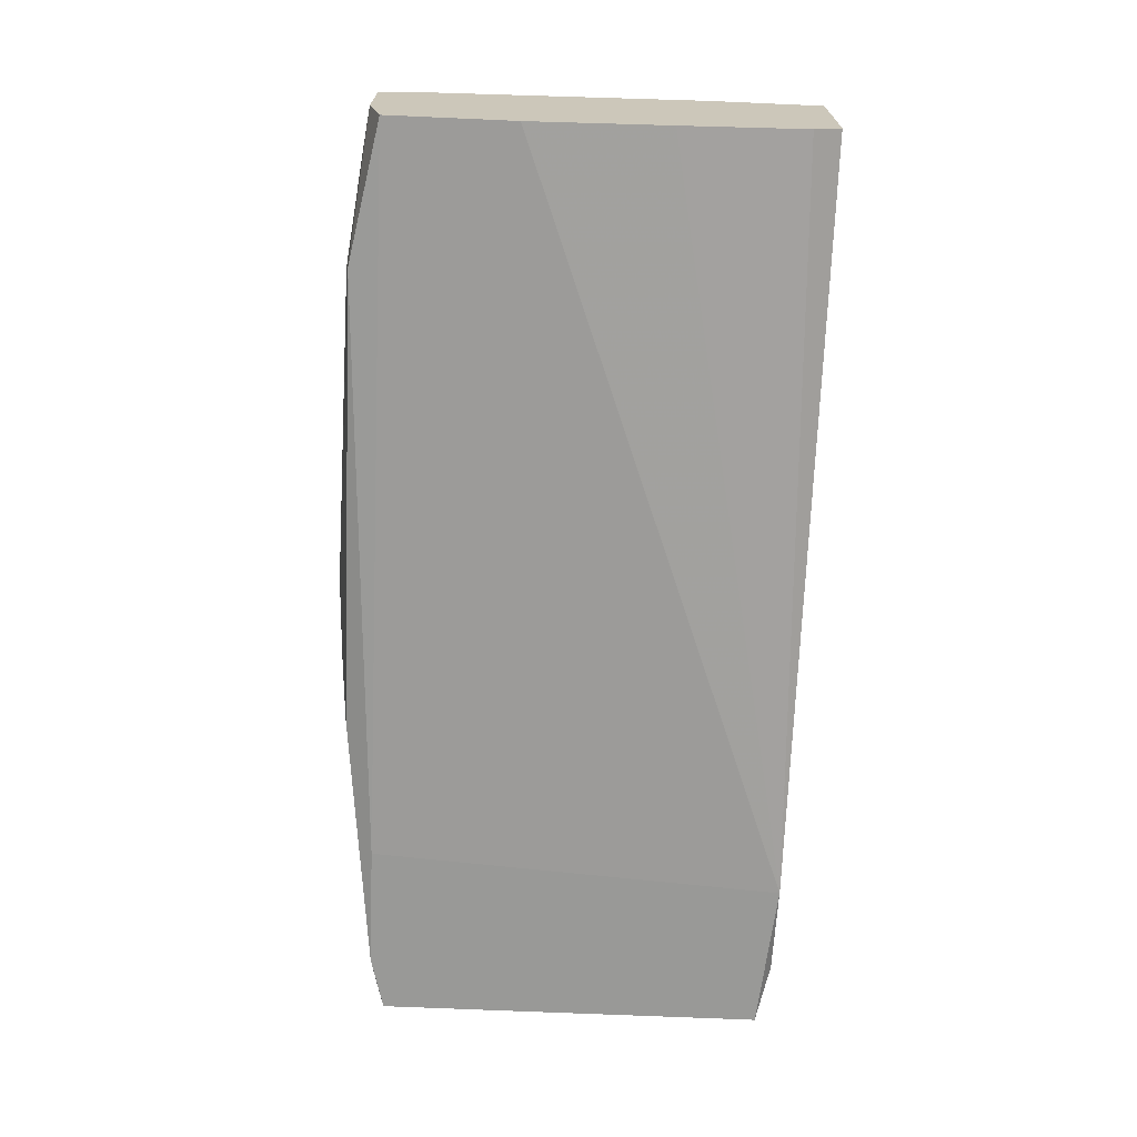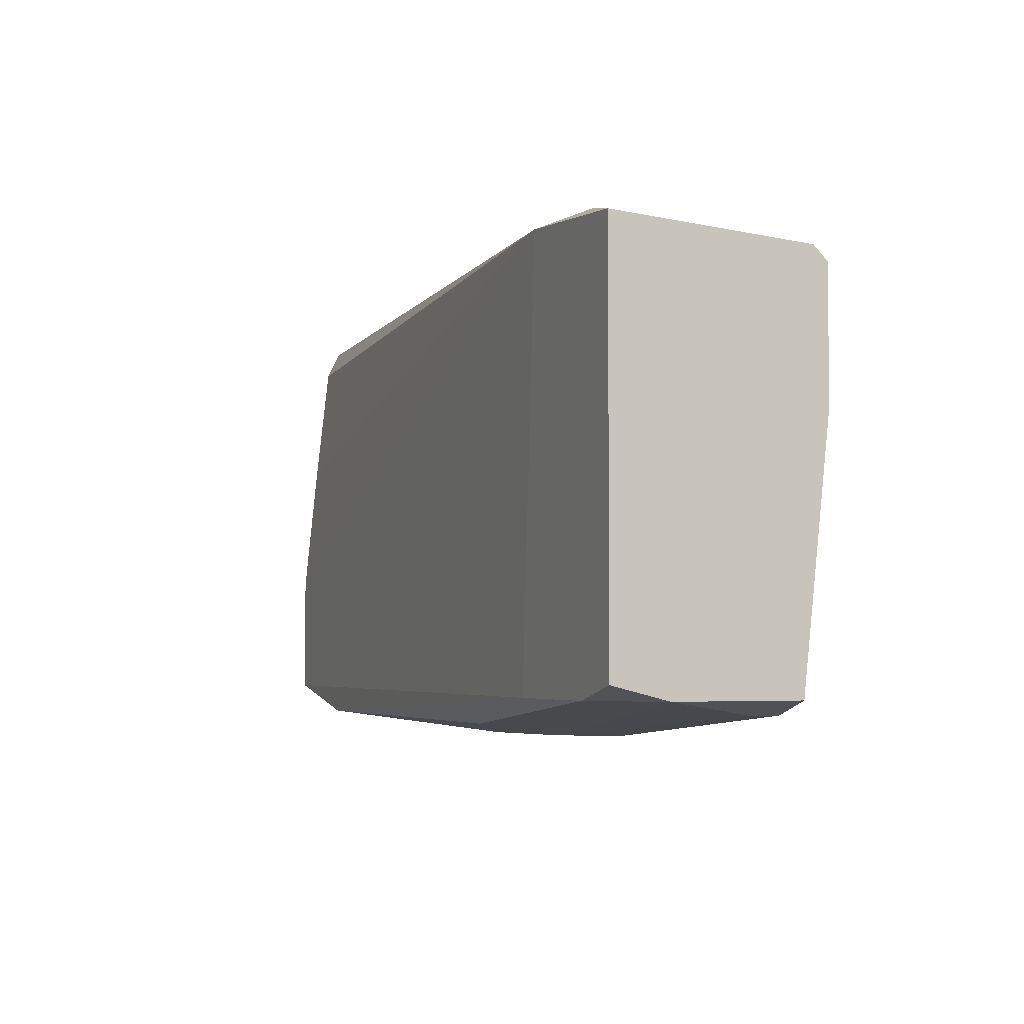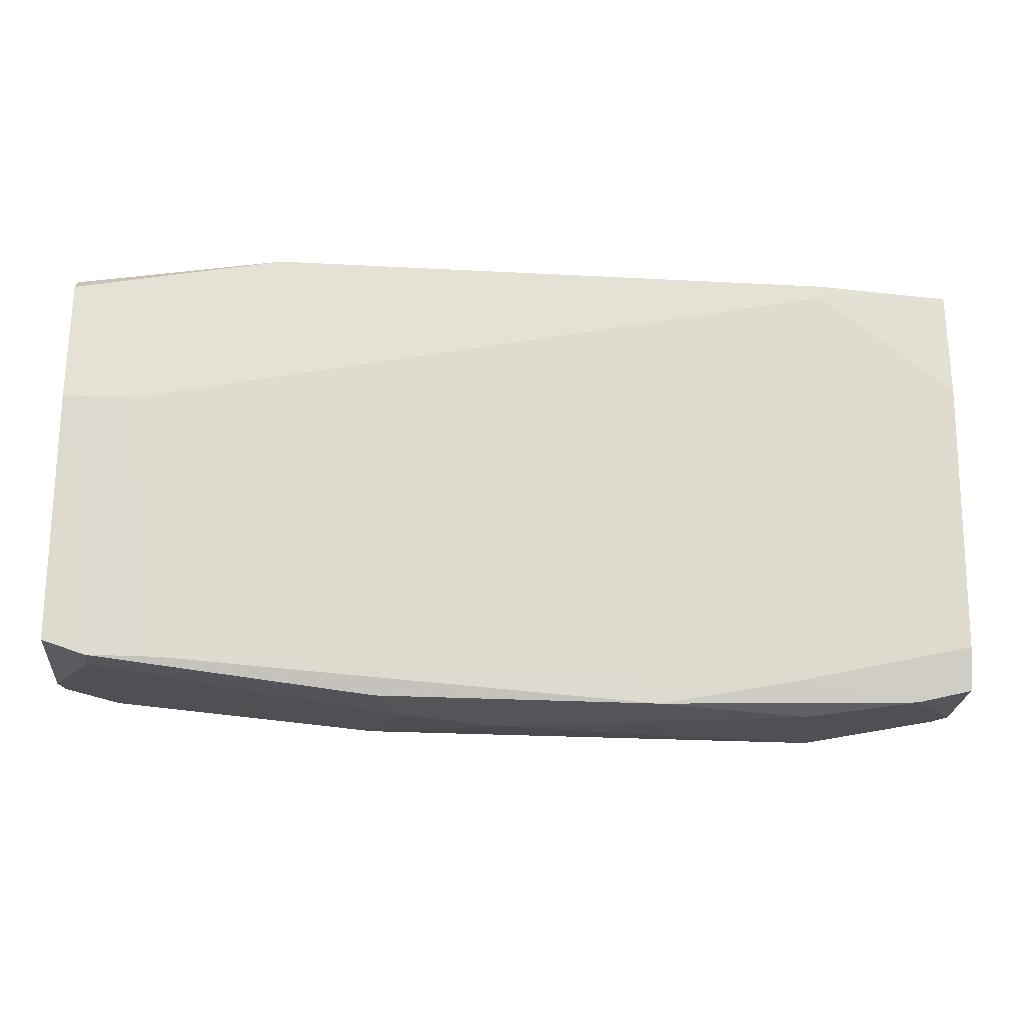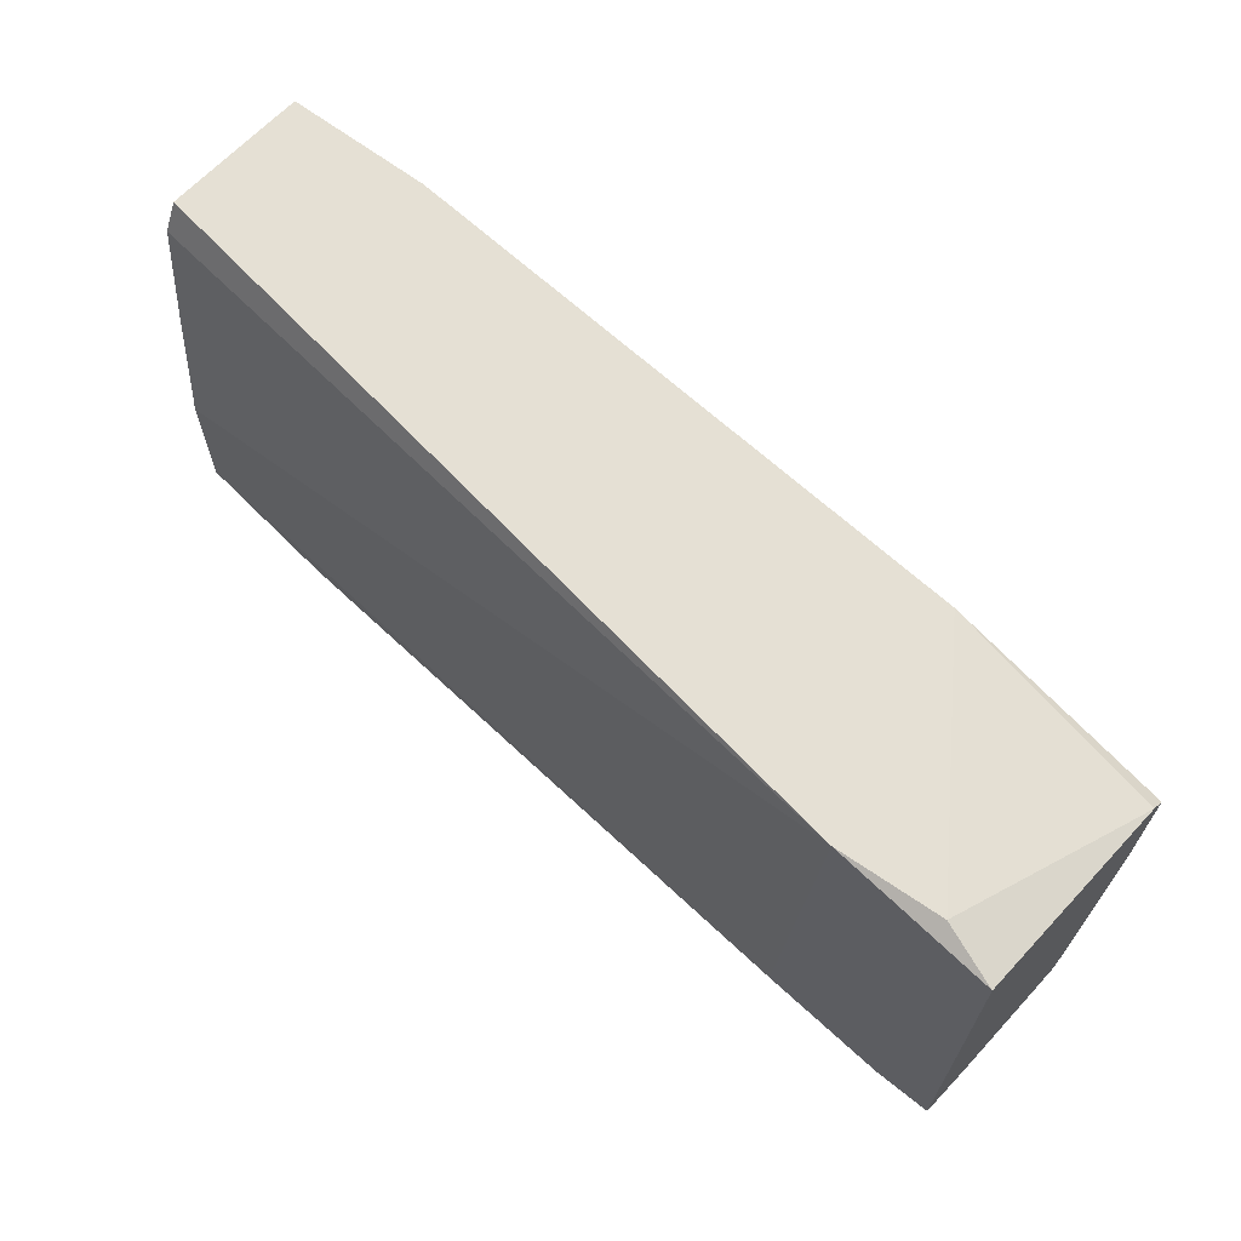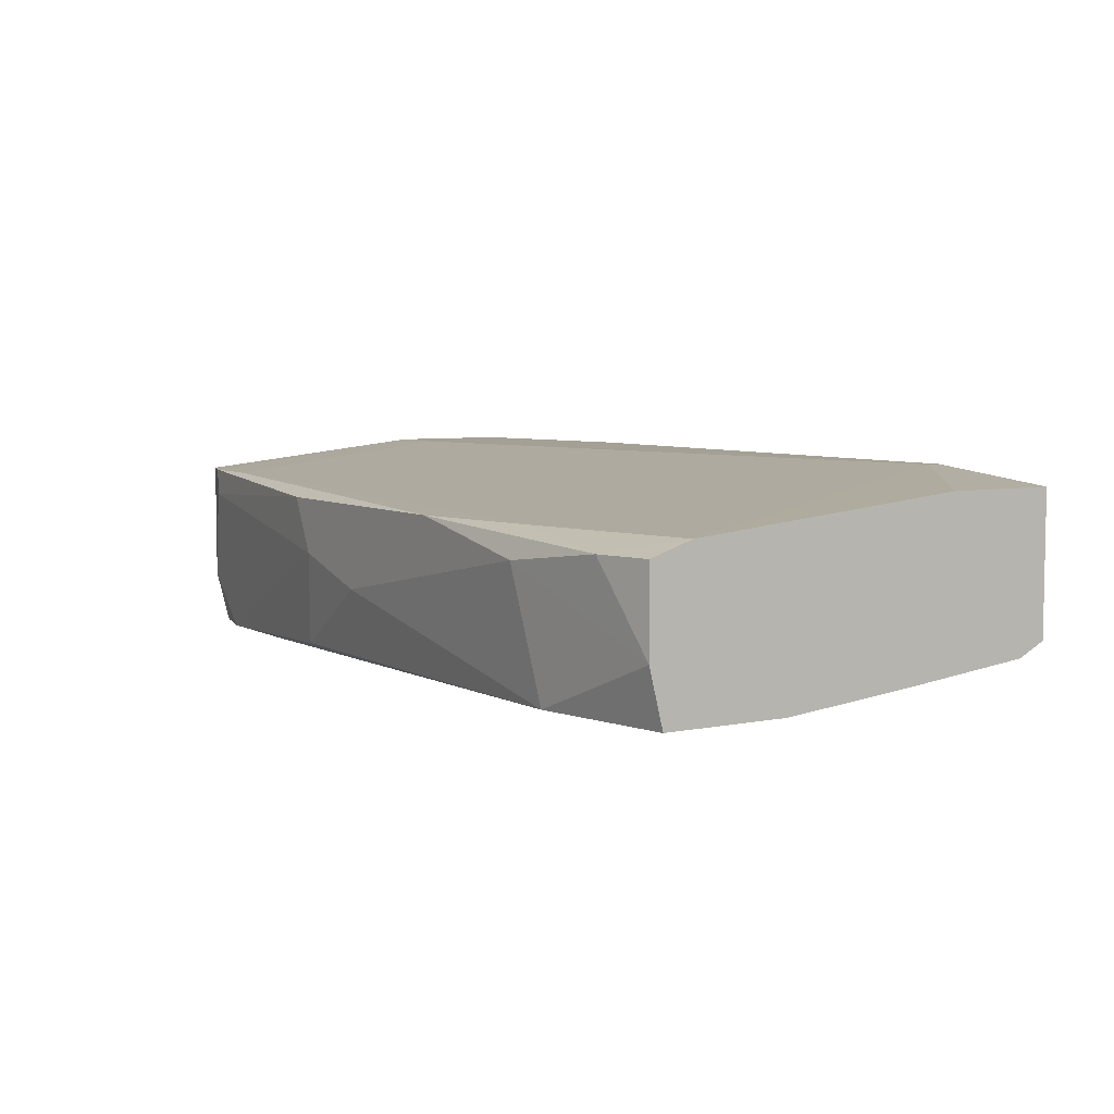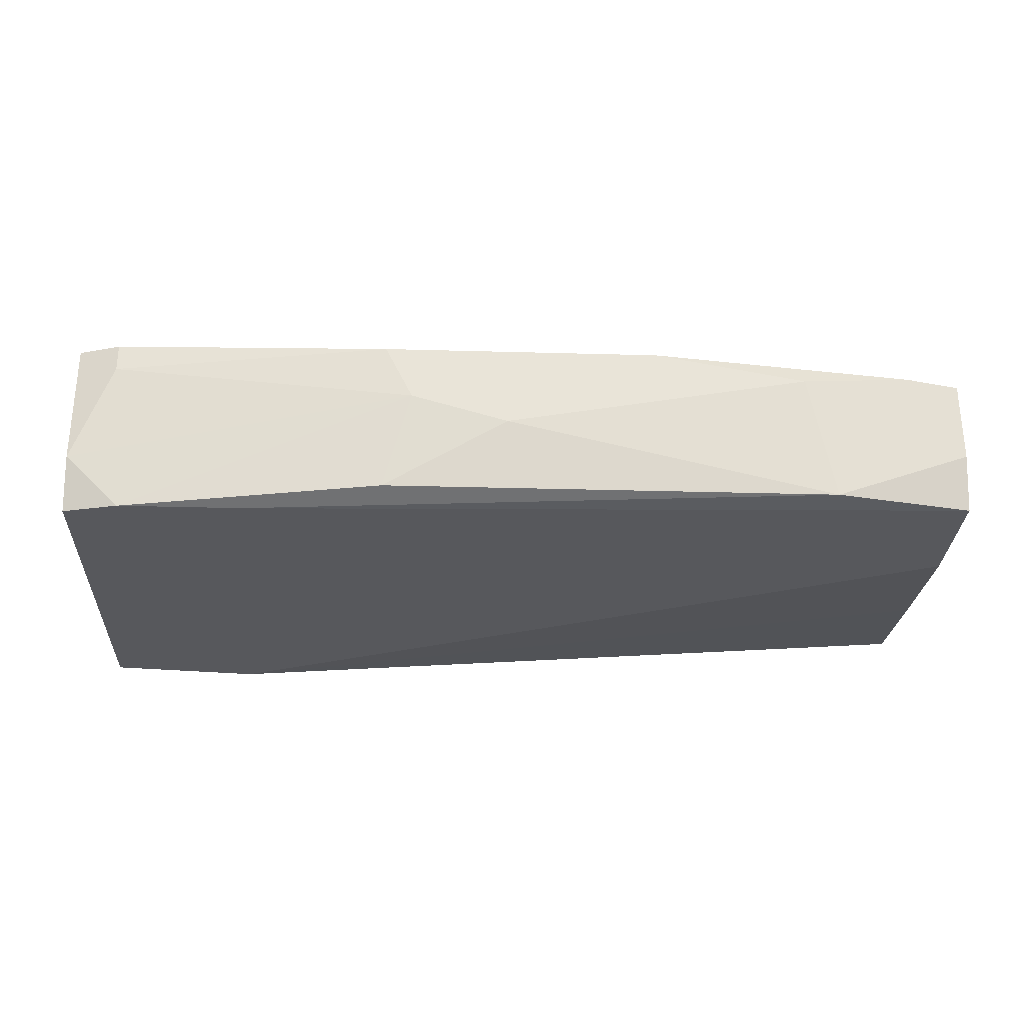
<metadata>
{"format":"obj","ext":"obj","renderer":"f3d","projection":"perspective","resolution":1024,"background":"white","views":[{"elev":-68.8,"azim":87.5,"up":"+Z"},{"elev":-4.2,"azim":-112.4,"up":"+Y"},{"elev":-24.7,"azim":-5.0,"up":"+Y"},{"elev":65.6,"azim":-137.2,"up":"+Y"},{"elev":5.8,"azim":58.0,"up":"+Z"},{"elev":-28.6,"azim":-2.4,"up":"+Z"}]}
</metadata>
<code>
v -0.02328 -0.02959 0.0138
v -0.04088 0.01191 0.003747
v -0.05094 -0.02707 0.01758
v -0.05094 -0.02707 0.02009
v -0.01447 -0.02959 0.01129
v 0.02324 -0.02833 0.01758
v 0.0157 0.01191 0.02261
v 0.0157 0.01065 0.02261
v 0.0157 -0.02833 0.005006
v 0.01319 -0.02959 0.01632
v -0.05472 0.009393 0.02135
v -0.05472 -0.003179 0.02261
v -0.05472 -0.02456 0.003747
v -0.05472 -0.02581 0.02009
v -0.05472 -0.02581 0.008778
v -0.05472 0.008138 0.02261
v -0.05472 0.01065 0.003747
v -0.04465 -0.02707 0.02009
v -0.03585 0.01191 0.02261
v -0.02579 -0.02959 0.01883
v -0.02579 -0.02833 0.005006
v -0.000659 -0.02959 0.01883
v 0.01193 -0.02707 0.01883
v -0.04843 -0.003179 0.02261
v -0.03837 -0.02581 0.003747
v 0.02828 -0.0145 0.005006
v 0.02828 0.01191 0.02135
v 0.02828 0.01191 0.008778
v 0.02828 0.009393 0.007521
v 0.02828 -0.02707 0.01758
v 0.02828 -0.02707 0.01004
v 0.02828 -0.02581 0.005006
v 0.02828 -0.001924 0.006263
v 0.02828 -0.0233 0.01883
v 0.02828 0.00185 0.02135
v -0.04968 0.01191 0.005006
v -0.04968 -0.02581 0.003747
f 22 6 23
f 27 35 26
f 16 17 13
f 16 13 14
f 26 35 30
f 27 26 28
f 27 28 19
f 19 28 2
f 13 17 2
f 19 16 24
f 26 30 32
f 35 27 8
f 19 24 8
f 28 26 29
f 2 28 29
f 2 26 25
f 13 2 25
f 26 32 25
f 32 9 25
f 9 21 25
f 30 35 34
f 35 8 34
f 22 1 10
f 14 13 15
f 4 14 15
f 17 16 11
f 16 19 11
f 11 19 36
f 19 2 36
f 2 17 36
f 17 11 36
f 1 22 20
f 22 4 20
f 1 21 5
f 21 9 5
f 10 1 5
f 9 10 5
f 8 24 18
f 4 22 18
f 24 4 18
f 32 30 31
f 9 32 31
f 10 9 31
f 16 14 12
f 24 16 12
f 14 4 12
f 4 24 12
f 21 1 37
f 13 25 37
f 25 21 37
f 15 13 37
f 1 15 37
f 26 2 33
f 29 26 33
f 2 29 33
f 30 34 6
f 22 10 6
f 31 30 6
f 10 31 6
f 27 19 7
f 8 27 7
f 19 8 7
f 15 1 3
f 4 15 3
f 1 20 3
f 20 4 3
f 34 8 23
f 8 18 23
f 18 22 23
f 6 34 23

</code>
